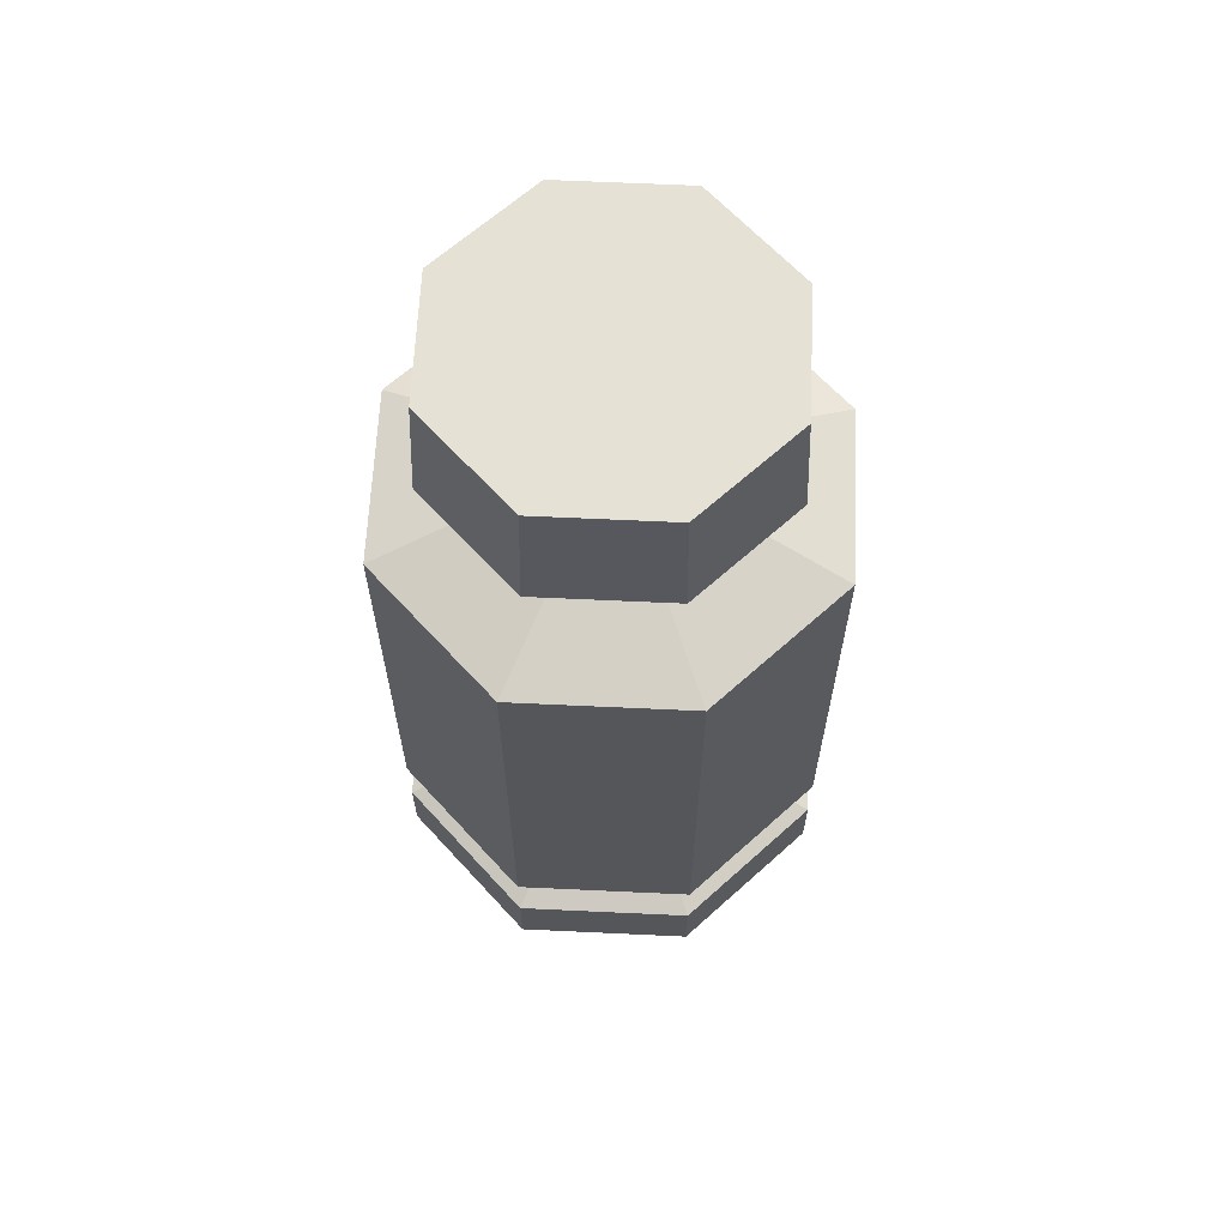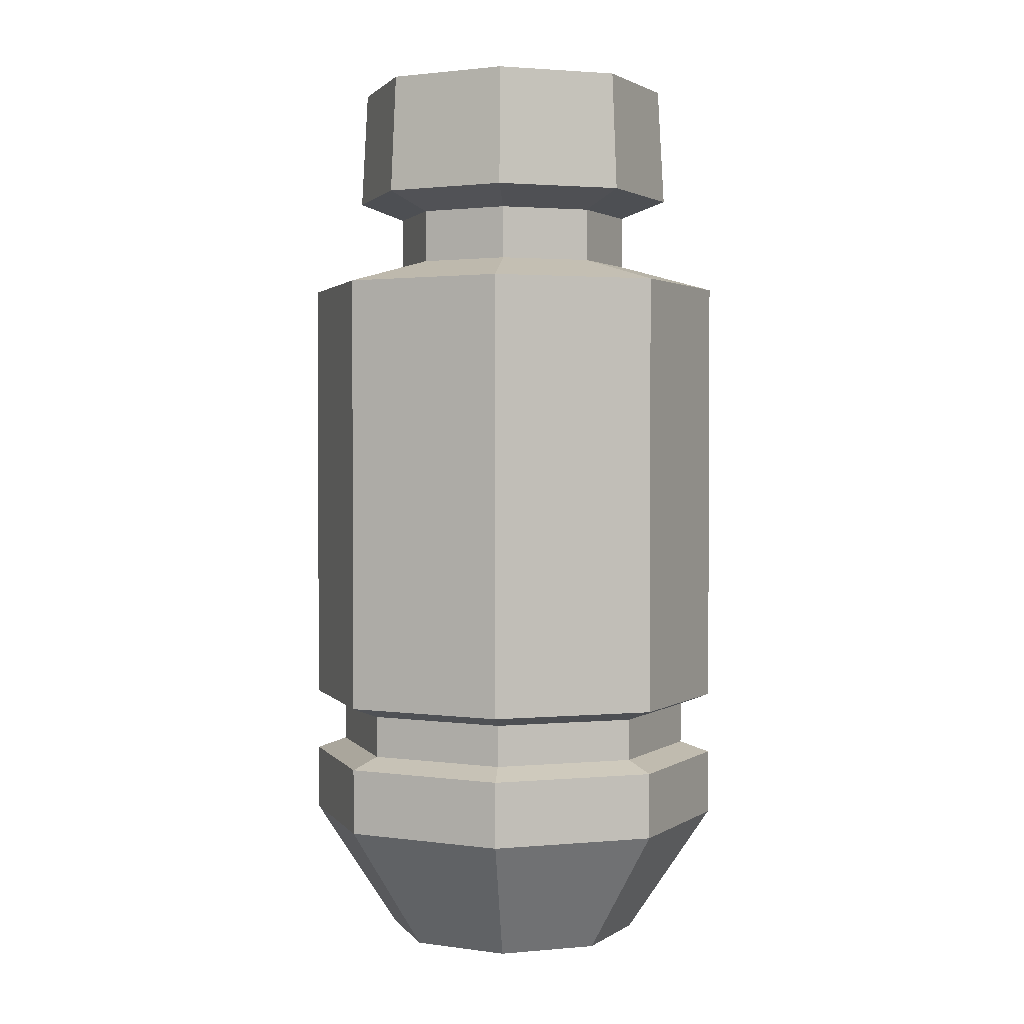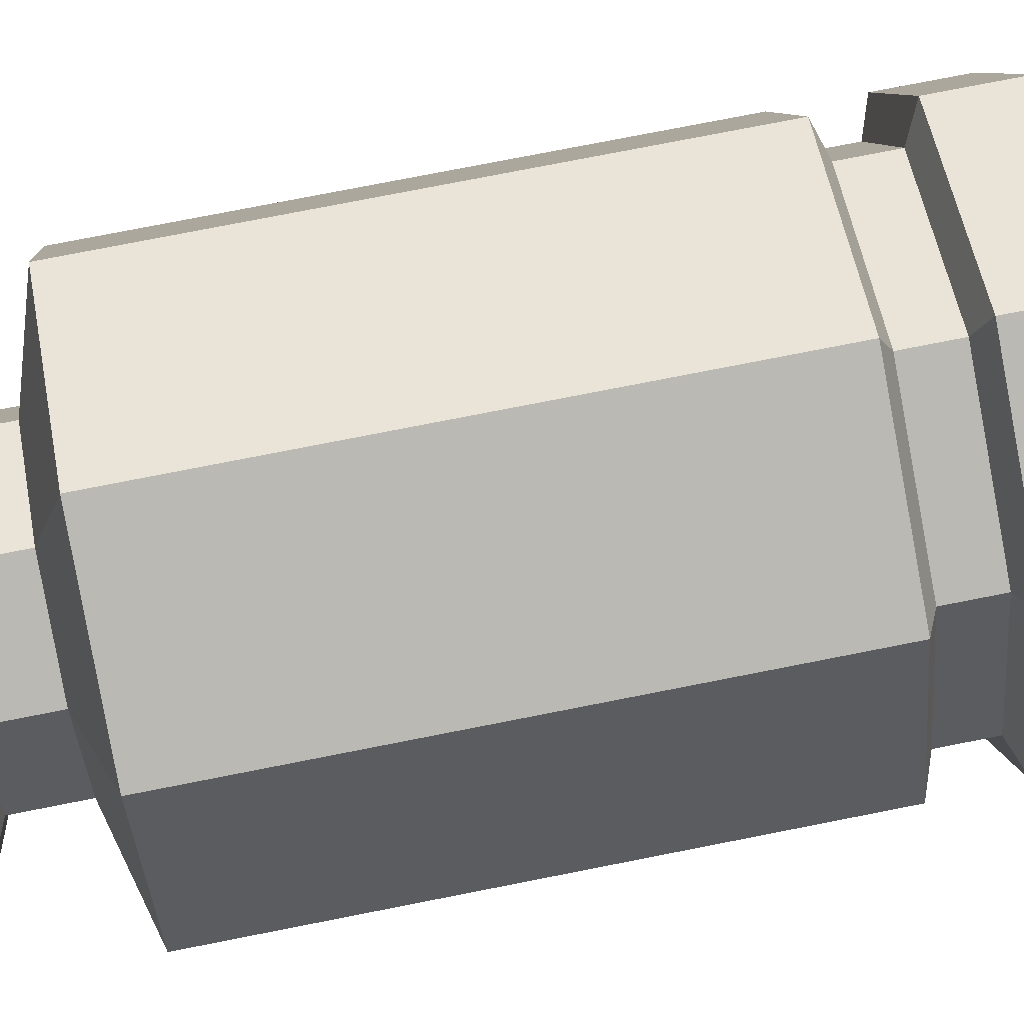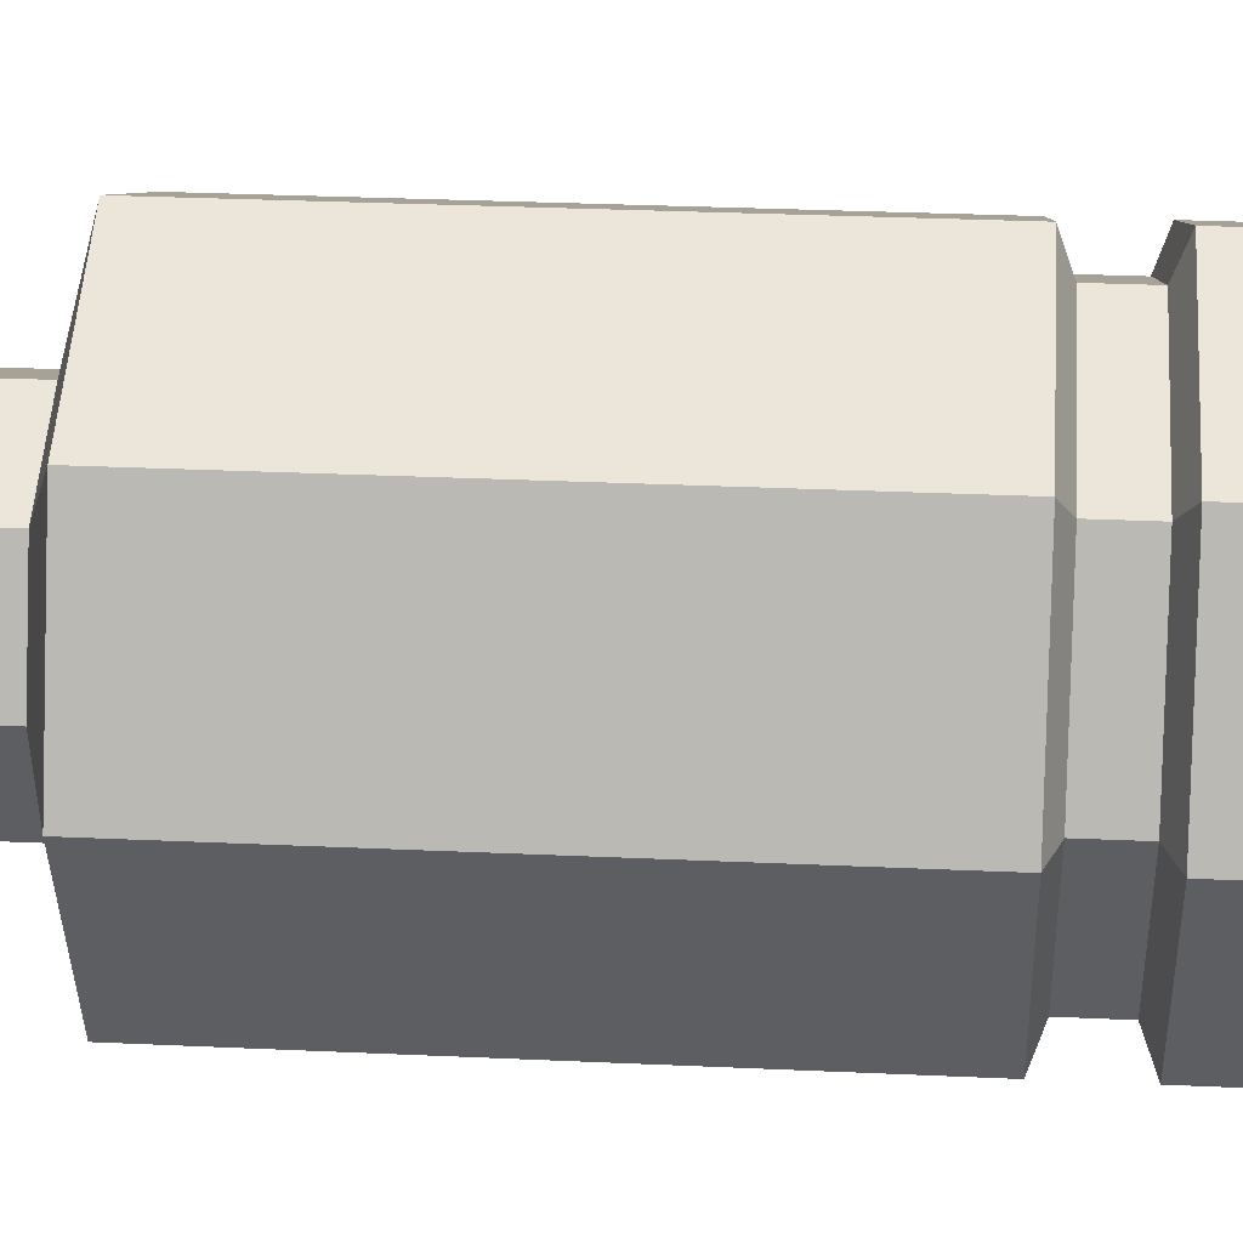
<metadata>
{"format":"obj","ext":"obj","renderer":"f3d","projection":"perspective","resolution":1024,"background":"white","views":[{"elev":64.1,"azim":-109.8,"up":"+Y"},{"elev":1.9,"azim":-40.6,"up":"+Y"},{"elev":75.2,"azim":-101.2,"up":"+Z"},{"elev":28.7,"azim":-86.0,"up":"+Z"}]}
</metadata>
<code>
g SM_Wep_Mag_Round_01
v -0.02534 -0.0356 -0.02534
v -0.02534 -0.047 -0.02534
v 1.279e-09 -0.047 -0.03583
v 1.279e-09 -0.0356 -0.03583
v 1.279e-09 -0.0356 -0.03583
v 1.279e-09 -0.047 -0.03583
v 0.02534 -0.047 -0.02534
v 0.02534 -0.0356 -0.02534
v 0.02534 -0.0356 -0.02534
v 0.02534 -0.047 -0.02534
v 0.03583 -0.047 -1.717e-07
v 0.03583 -0.0356 3.815e-08
v 0.03583 -0.0356 3.815e-08
v 0.03583 -0.047 -1.717e-07
v 0.02534 -0.047 0.02534
v 0.02534 -0.0356 0.02534
v 0.02534 -0.0356 0.02534
v 0.02534 -0.047 0.02534
v 1.279e-09 -0.047 0.03583
v 1.279e-09 -0.0356 0.03583
v 1.279e-09 -0.0356 0.03583
v 1.279e-09 -0.047 0.03583
v -0.02534 -0.047 0.02534
v -0.02534 -0.0356 0.02534
v -0.02534 -0.0356 0.02534
v -0.02534 -0.047 0.02534
v -0.03583 -0.047 -1.717e-07
v -0.03583 -0.0356 3.815e-08
v -0.03583 -0.0356 3.815e-08
v -0.03583 -0.047 -1.717e-07
v -0.02534 -0.047 -0.02534
v -0.02534 -0.0356 -0.02534
v -0.02534 -0.1304 -0.02534
v -0.01525 -0.1516 -0.01525
v 6.009e-10 -0.1516 -0.02156
v 1.279e-09 -0.1304 -0.03583
v 1.279e-09 -0.1304 -0.03583
v 6.009e-10 -0.1516 -0.02156
v 0.01525 -0.1516 -0.01525
v 0.02534 -0.1304 -0.02534
v 0.02534 -0.1304 -0.02534
v 0.01525 -0.1516 -0.01525
v 0.02156 -0.1516 5.722e-08
v 0.03583 -0.1304 -1.907e-08
v 0.03583 -0.1304 -1.907e-08
v 0.02156 -0.1516 5.722e-08
v 0.01525 -0.1516 0.01525
v 0.02534 -0.1304 0.02534
v 0.02534 -0.1304 0.02534
v 0.01525 -0.1516 0.01525
v 6.009e-10 -0.1516 0.02156
v 1.279e-09 -0.1304 0.03583
v 1.279e-09 -0.1304 0.03583
v 6.009e-10 -0.1516 0.02156
v -0.01525 -0.1516 0.01525
v -0.02534 -0.1304 0.02534
v -0.02534 -0.1304 0.02534
v -0.01525 -0.1516 0.01525
v -0.02156 -0.1516 5.722e-08
v -0.03583 -0.1304 -1.907e-08
v -0.03583 -0.1304 -1.907e-08
v -0.02156 -0.1516 5.722e-08
v -0.01525 -0.1516 -0.01525
v -0.02534 -0.1304 -0.02534
v 1.279e-09 -0.0356 -0.03583
v 8.292e-11 -0.03134 -0.01997
v -0.01412 -0.03134 -0.01412
v -0.02534 -0.0356 -0.02534
v 0.02534 -0.0356 -0.02534
v 0.01412 -0.03134 -0.01412
v 8.292e-11 -0.03134 -0.01997
v 1.279e-09 -0.0356 -0.03583
v 0.03583 -0.0356 3.815e-08
v 0.01997 -0.03134 2.289e-07
v 0.01412 -0.03134 -0.01412
v 0.02534 -0.0356 -0.02534
v 0.02534 -0.0356 0.02534
v 0.01412 -0.03134 0.01412
v 0.01997 -0.03134 2.289e-07
v 0.03583 -0.0356 3.815e-08
v 1.279e-09 -0.0356 0.03583
v 8.292e-11 -0.03134 0.01997
v 0.01412 -0.03134 0.01412
v 0.02534 -0.0356 0.02534
v -0.02534 -0.0356 0.02534
v -0.01412 -0.03134 0.01412
v 8.292e-11 -0.03134 0.01997
v 1.279e-09 -0.0356 0.03583
v -0.03583 -0.0356 3.815e-08
v -0.01997 -0.03134 2.289e-07
v -0.01412 -0.03134 0.01412
v -0.02534 -0.0356 0.02534
v -0.02534 -0.0356 -0.02534
v -0.01412 -0.03134 -0.01412
v -0.01997 -0.03134 2.289e-07
v -0.03583 -0.0356 3.815e-08
v -9.369e-11 -0.01964 -0.02753
v -9.416e-10 -1.526e-07 -0.02642
v -0.01868 0 -0.01868
v -0.01946 -0.01964 -0.01946
v 0.01946 -0.01964 -0.01946
v 0.01868 0 -0.01868
v -9.416e-10 -1.526e-07 -0.02642
v -9.369e-11 -0.01964 -0.02753
v 0.02753 -0.01964 1.907e-07
v 0.02642 1.526e-07 -2.861e-08
v 0.01868 0 -0.01868
v 0.01946 -0.01964 -0.01946
v 0.01946 -0.01964 0.01946
v 0.01868 1.526e-07 0.01868
v 0.02642 1.526e-07 -2.861e-08
v 0.02753 -0.01964 1.907e-07
v -2.228e-09 -0.01964 0.02753
v -2.134e-09 0 0.02642
v 0.01868 1.526e-07 0.01868
v 0.01946 -0.01964 0.01946
v -0.01946 -0.01964 0.01946
v -0.01868 1.526e-07 0.01868
v -2.134e-09 0 0.02642
v -2.228e-09 -0.01964 0.02753
v -0.02753 -0.01964 1.907e-07
v -0.02642 1.526e-07 -2.861e-08
v -0.01868 1.526e-07 0.01868
v -0.01946 -0.01964 0.01946
v -0.01946 -0.01964 -0.01946
v -0.01868 0 -0.01868
v -0.02642 1.526e-07 -2.861e-08
v -0.02753 -0.01964 1.907e-07
v -0.02534 -0.06013 0.02534
v -0.02534 -0.1089 0.02534
v -0.03583 -0.1089 -3.815e-08
v -0.03583 -0.06013 -1.717e-07
v 1.279e-09 -0.06013 0.03583
v 1.279e-09 -0.1089 0.03583
v -0.02534 -0.1089 0.02534
v -0.02534 -0.06013 0.02534
v 0.02534 -0.06013 0.02534
v 0.02534 -0.1089 0.02534
v 1.279e-09 -0.1089 0.03583
v 1.279e-09 -0.06013 0.03583
v 0.03583 -0.06013 -1.717e-07
v 0.03583 -0.1089 -3.815e-08
v 0.02534 -0.1089 0.02534
v 0.02534 -0.06013 0.02534
v 0.02534 -0.06013 -0.02534
v 0.02534 -0.1089 -0.02534
v 0.03583 -0.1089 -3.815e-08
v 0.03583 -0.06013 -1.717e-07
v 1.279e-09 -0.06013 -0.03583
v 1.279e-09 -0.1089 -0.03583
v 0.02534 -0.1089 -0.02534
v 0.02534 -0.06013 -0.02534
v -0.02534 -0.06013 -0.02534
v -0.02534 -0.1089 -0.02534
v 1.279e-09 -0.1089 -0.03583
v 1.279e-09 -0.06013 -0.03583
v -0.03583 -0.06013 -1.717e-07
v -0.03583 -0.1089 -3.815e-08
v -0.02534 -0.1089 -0.02534
v -0.02534 -0.06013 -0.02534
v -0.02534 -0.047 0.02534
v -0.02534 -0.06013 0.02534
v -0.03583 -0.06013 -1.717e-07
v -0.03583 -0.047 -1.717e-07
v 1.279e-09 -0.047 0.03583
v 1.279e-09 -0.06013 0.03583
v -0.02534 -0.06013 0.02534
v -0.02534 -0.047 0.02534
v 0.02534 -0.047 0.02534
v 0.02534 -0.06013 0.02534
v 1.279e-09 -0.06013 0.03583
v 1.279e-09 -0.047 0.03583
v 0.03583 -0.047 -1.717e-07
v 0.03583 -0.06013 -1.717e-07
v 0.02534 -0.06013 0.02534
v 0.02534 -0.047 0.02534
v 0.02534 -0.047 -0.02534
v 0.02534 -0.06013 -0.02534
v 0.03583 -0.06013 -1.717e-07
v 0.03583 -0.047 -1.717e-07
v 1.279e-09 -0.047 -0.03583
v 1.279e-09 -0.06013 -0.03583
v 0.02534 -0.06013 -0.02534
v 0.02534 -0.047 -0.02534
v -0.02534 -0.047 -0.02534
v -0.02534 -0.06013 -0.02534
v 1.279e-09 -0.06013 -0.03583
v 1.279e-09 -0.047 -0.03583
v -0.03583 -0.047 -1.717e-07
v -0.03583 -0.06013 -1.717e-07
v -0.02534 -0.06013 -0.02534
v -0.02534 -0.047 -0.02534
v 0.01412 -0.03134 -0.01412
v 0.01412 -0.02261 -0.01412
v 8.292e-11 -0.02261 -0.01997
v 8.292e-11 -0.03134 -0.01997
v 8.292e-11 -0.03134 -0.01997
v 8.292e-11 -0.02261 -0.01997
v -0.01412 -0.02261 -0.01412
v -0.01412 -0.03134 -0.01412
v -0.01412 -0.03134 -0.01412
v -0.01412 -0.02261 -0.01412
v -0.01997 -0.02261 1.24e-07
v -0.01997 -0.03134 2.289e-07
v -0.01997 -0.03134 2.289e-07
v -0.01997 -0.02261 1.24e-07
v -0.01412 -0.02261 0.01412
v -0.01412 -0.03134 0.01412
v -0.01412 -0.03134 0.01412
v -0.01412 -0.02261 0.01412
v 8.292e-11 -0.02261 0.01997
v 8.292e-11 -0.03134 0.01997
v 8.292e-11 -0.03134 0.01997
v 8.292e-11 -0.02261 0.01997
v 0.01412 -0.02261 0.01412
v 0.01412 -0.03134 0.01412
v 0.01412 -0.03134 0.01412
v 0.01412 -0.02261 0.01412
v 0.01997 -0.02261 1.24e-07
v 0.01997 -0.03134 2.289e-07
v 0.01997 -0.03134 2.289e-07
v 0.01997 -0.02261 1.24e-07
v 0.01412 -0.02261 -0.01412
v 0.01412 -0.03134 -0.01412
v 8.292e-11 -0.02261 -0.01997
v -9.369e-11 -0.01964 -0.02753
v -0.01946 -0.01964 -0.01946
v -0.01412 -0.02261 -0.01412
v 0.01412 -0.02261 -0.01412
v 0.01946 -0.01964 -0.01946
v -9.369e-11 -0.01964 -0.02753
v 8.292e-11 -0.02261 -0.01997
v 0.01997 -0.02261 1.24e-07
v 0.02753 -0.01964 1.907e-07
v 0.01946 -0.01964 -0.01946
v 0.01412 -0.02261 -0.01412
v 0.01412 -0.02261 0.01412
v 0.01946 -0.01964 0.01946
v 0.02753 -0.01964 1.907e-07
v 0.01997 -0.02261 1.24e-07
v 8.292e-11 -0.02261 0.01997
v -2.228e-09 -0.01964 0.02753
v 0.01946 -0.01964 0.01946
v 0.01412 -0.02261 0.01412
v -0.01412 -0.02261 0.01412
v -0.01946 -0.01964 0.01946
v -2.228e-09 -0.01964 0.02753
v 8.292e-11 -0.02261 0.01997
v -0.01997 -0.02261 1.24e-07
v -0.02753 -0.01964 1.907e-07
v -0.01946 -0.01964 0.01946
v -0.01412 -0.02261 0.01412
v -0.01412 -0.02261 -0.01412
v -0.01946 -0.01964 -0.01946
v -0.02753 -0.01964 1.907e-07
v -0.01997 -0.02261 1.24e-07
v 1.197e-09 -0.1107 -0.03084
v 1.197e-09 -0.1176 -0.03084
v 0.02181 -0.1176 -0.02181
v 0.02181 -0.1107 -0.02181
v -0.02181 -0.1107 -0.02181
v -0.02181 -0.1176 -0.02181
v 1.197e-09 -0.1176 -0.03084
v 1.197e-09 -0.1107 -0.03084
v -0.03084 -0.1107 -3.815e-08
v -0.03084 -0.1176 5.722e-08
v -0.02181 -0.1176 -0.02181
v -0.02181 -0.1107 -0.02181
v -0.02181 -0.1107 0.02181
v -0.02181 -0.1176 0.02181
v -0.03084 -0.1176 5.722e-08
v -0.03084 -0.1107 -3.815e-08
v 1.284e-09 -0.1107 0.03084
v 1.284e-09 -0.1176 0.03084
v -0.02181 -0.1176 0.02181
v -0.02181 -0.1107 0.02181
v 0.02181 -0.1107 0.02181
v 0.02181 -0.1176 0.02181
v 1.284e-09 -0.1176 0.03084
v 1.284e-09 -0.1107 0.03084
v 0.03084 -0.1107 -3.815e-08
v 0.03084 -0.1176 5.722e-08
v 0.02181 -0.1176 0.02181
v 0.02181 -0.1107 0.02181
v 0.02181 -0.1107 -0.02181
v 0.02181 -0.1176 -0.02181
v 0.03084 -0.1176 5.722e-08
v 0.03084 -0.1107 -3.815e-08
v 1.279e-09 -0.1194 -0.03583
v 1.279e-09 -0.1304 -0.03583
v 0.02534 -0.1304 -0.02534
v 0.02534 -0.1194 -0.02534
v -0.02534 -0.1194 -0.02534
v -0.02534 -0.1304 -0.02534
v 1.279e-09 -0.1304 -0.03583
v 1.279e-09 -0.1194 -0.03583
v -0.03583 -0.1194 -3.815e-08
v -0.03583 -0.1304 -1.907e-08
v -0.02534 -0.1304 -0.02534
v -0.02534 -0.1194 -0.02534
v -0.02534 -0.1194 0.02534
v -0.02534 -0.1304 0.02534
v -0.03583 -0.1304 -1.907e-08
v -0.03583 -0.1194 -3.815e-08
v 1.279e-09 -0.1194 0.03583
v 1.279e-09 -0.1304 0.03583
v -0.02534 -0.1304 0.02534
v -0.02534 -0.1194 0.02534
v 0.02534 -0.1194 0.02534
v 0.02534 -0.1304 0.02534
v 1.279e-09 -0.1304 0.03583
v 1.279e-09 -0.1194 0.03583
v 0.03583 -0.1194 -3.815e-08
v 0.03583 -0.1304 -1.907e-08
v 0.02534 -0.1304 0.02534
v 0.02534 -0.1194 0.02534
v 0.02534 -0.1194 -0.02534
v 0.02534 -0.1304 -0.02534
v 0.03583 -0.1304 -1.907e-08
v 0.03583 -0.1194 -3.815e-08
v 1.279e-09 -0.1089 -0.03583
v 1.197e-09 -0.1107 -0.03084
v 0.02181 -0.1107 -0.02181
v 0.02534 -0.1089 -0.02534
v 0.02534 -0.1194 -0.02534
v 0.02181 -0.1176 -0.02181
v 1.197e-09 -0.1176 -0.03084
v 1.279e-09 -0.1194 -0.03583
v -0.02534 -0.1089 -0.02534
v -0.02181 -0.1107 -0.02181
v 1.197e-09 -0.1107 -0.03084
v 1.279e-09 -0.1089 -0.03583
v 1.279e-09 -0.1194 -0.03583
v 1.197e-09 -0.1176 -0.03084
v -0.02181 -0.1176 -0.02181
v -0.02534 -0.1194 -0.02534
v -0.03583 -0.1089 -3.815e-08
v -0.03084 -0.1107 -3.815e-08
v -0.02181 -0.1107 -0.02181
v -0.02534 -0.1089 -0.02534
v -0.02534 -0.1194 -0.02534
v -0.02181 -0.1176 -0.02181
v -0.03084 -0.1176 5.722e-08
v -0.03583 -0.1194 -3.815e-08
v -0.02534 -0.1089 0.02534
v -0.02181 -0.1107 0.02181
v -0.03084 -0.1107 -3.815e-08
v -0.03583 -0.1089 -3.815e-08
v -0.03583 -0.1194 -3.815e-08
v -0.03084 -0.1176 5.722e-08
v -0.02181 -0.1176 0.02181
v -0.02534 -0.1194 0.02534
v 1.279e-09 -0.1089 0.03583
v 1.284e-09 -0.1107 0.03084
v -0.02181 -0.1107 0.02181
v -0.02534 -0.1089 0.02534
v -0.02534 -0.1194 0.02534
v -0.02181 -0.1176 0.02181
v 1.284e-09 -0.1176 0.03084
v 1.279e-09 -0.1194 0.03583
v 0.02534 -0.1089 0.02534
v 0.02181 -0.1107 0.02181
v 1.284e-09 -0.1107 0.03084
v 1.279e-09 -0.1089 0.03583
v 1.279e-09 -0.1194 0.03583
v 1.284e-09 -0.1176 0.03084
v 0.02181 -0.1176 0.02181
v 0.02534 -0.1194 0.02534
v 0.03583 -0.1089 -3.815e-08
v 0.03084 -0.1107 -3.815e-08
v 0.02181 -0.1107 0.02181
v 0.02534 -0.1089 0.02534
v 0.02534 -0.1194 0.02534
v 0.02181 -0.1176 0.02181
v 0.03084 -0.1176 5.722e-08
v 0.03583 -0.1194 -3.815e-08
v 0.02534 -0.1089 -0.02534
v 0.02181 -0.1107 -0.02181
v 0.03084 -0.1107 -3.815e-08
v 0.03583 -0.1089 -3.815e-08
v 0.03583 -0.1194 -3.815e-08
v 0.03084 -0.1176 5.722e-08
v 0.02181 -0.1176 -0.02181
v 0.02534 -0.1194 -0.02534
v -0.01525 -0.1516 -0.01525
v 6.009e-10 -0.1516 5.722e-08
v 6.009e-10 -0.1516 -0.02156
v -0.02156 -0.1516 5.722e-08
v 0.01525 -0.1516 -0.01525
v -0.01525 -0.1516 0.01525
v 0.02156 -0.1516 5.722e-08
v 6.009e-10 -0.1516 0.02156
v 0.01525 -0.1516 0.01525
v -9.416e-10 -1.526e-07 -0.02642
v 0 0 4.768e-08
v -0.01868 0 -0.01868
v 0.01868 0 -0.01868
v -0.02642 1.526e-07 -2.861e-08
v 0.02642 1.526e-07 -2.861e-08
v -0.01868 1.526e-07 0.01868
v 0.01868 1.526e-07 0.01868
v -2.134e-09 0 0.02642
g SM_Wep_Mag_Round_01_0
f 3 2 1
f 4 3 1
f 7 6 5
f 8 7 5
f 11 10 9
f 12 11 9
f 15 14 13
f 16 15 13
f 19 18 17
f 20 19 17
f 23 22 21
f 24 23 21
f 27 26 25
f 28 27 25
f 31 30 29
f 32 31 29
f 35 34 33
f 36 35 33
f 39 38 37
f 40 39 37
f 43 42 41
f 44 43 41
f 47 46 45
f 48 47 45
f 51 50 49
f 52 51 49
f 55 54 53
f 56 55 53
f 59 58 57
f 60 59 57
f 63 62 61
f 64 63 61
f 67 66 65
f 68 67 65
f 71 70 69
f 72 71 69
f 75 74 73
f 76 75 73
f 79 78 77
f 80 79 77
f 83 82 81
f 84 83 81
f 87 86 85
f 88 87 85
f 91 90 89
f 92 91 89
f 95 94 93
f 96 95 93
f 99 98 97
f 100 99 97
f 103 102 101
f 104 103 101
f 107 106 105
f 108 107 105
f 111 110 109
f 112 111 109
f 115 114 113
f 116 115 113
f 119 118 117
f 120 119 117
f 123 122 121
f 124 123 121
f 127 126 125
f 128 127 125
f 131 130 129
f 132 131 129
f 135 134 133
f 136 135 133
f 139 138 137
f 140 139 137
f 143 142 141
f 144 143 141
f 147 146 145
f 148 147 145
f 151 150 149
f 152 151 149
f 155 154 153
f 156 155 153
f 159 158 157
f 160 159 157
f 163 162 161
f 164 163 161
f 167 166 165
f 168 167 165
f 171 170 169
f 172 171 169
f 175 174 173
f 176 175 173
f 179 178 177
f 180 179 177
f 183 182 181
f 184 183 181
f 187 186 185
f 188 187 185
f 191 190 189
f 192 191 189
f 195 194 193
f 196 195 193
f 199 198 197
f 200 199 197
f 203 202 201
f 204 203 201
f 207 206 205
f 208 207 205
f 211 210 209
f 212 211 209
f 215 214 213
f 216 215 213
f 219 218 217
f 220 219 217
f 223 222 221
f 224 223 221
f 227 226 225
f 228 227 225
f 231 230 229
f 232 231 229
f 235 234 233
f 236 235 233
f 239 238 237
f 240 239 237
f 243 242 241
f 244 243 241
f 247 246 245
f 248 247 245
f 251 250 249
f 252 251 249
f 255 254 253
f 256 255 253
f 259 258 257
f 260 259 257
f 263 262 261
f 264 263 261
f 267 266 265
f 268 267 265
f 271 270 269
f 272 271 269
f 275 274 273
f 276 275 273
f 279 278 277
f 280 279 277
f 283 282 281
f 284 283 281
f 287 286 285
f 288 287 285
f 291 290 289
f 292 291 289
f 295 294 293
f 296 295 293
f 299 298 297
f 300 299 297
f 303 302 301
f 304 303 301
f 307 306 305
f 308 307 305
f 311 310 309
f 312 311 309
f 315 314 313
f 316 315 313
f 319 318 317
f 320 319 317
f 323 322 321
f 324 323 321
f 327 326 325
f 328 327 325
f 331 330 329
f 332 331 329
f 335 334 333
f 336 335 333
f 339 338 337
f 340 339 337
f 343 342 341
f 344 343 341
f 347 346 345
f 348 347 345
f 351 350 349
f 352 351 349
f 355 354 353
f 356 355 353
f 359 358 357
f 360 359 357
f 363 362 361
f 364 363 361
f 367 366 365
f 368 367 365
f 371 370 369
f 372 371 369
f 375 374 373
f 376 375 373
f 379 378 377
f 380 379 377
f 383 382 381
f 384 383 381
f 387 386 385
f 385 386 388
f 389 386 387
f 388 386 390
f 391 386 389
f 390 386 392
f 393 386 391
f 392 386 393
f 396 395 394
f 394 395 397
f 398 395 396
f 397 395 399
f 400 395 398
f 399 395 401
f 402 395 400
f 401 395 402

</code>
